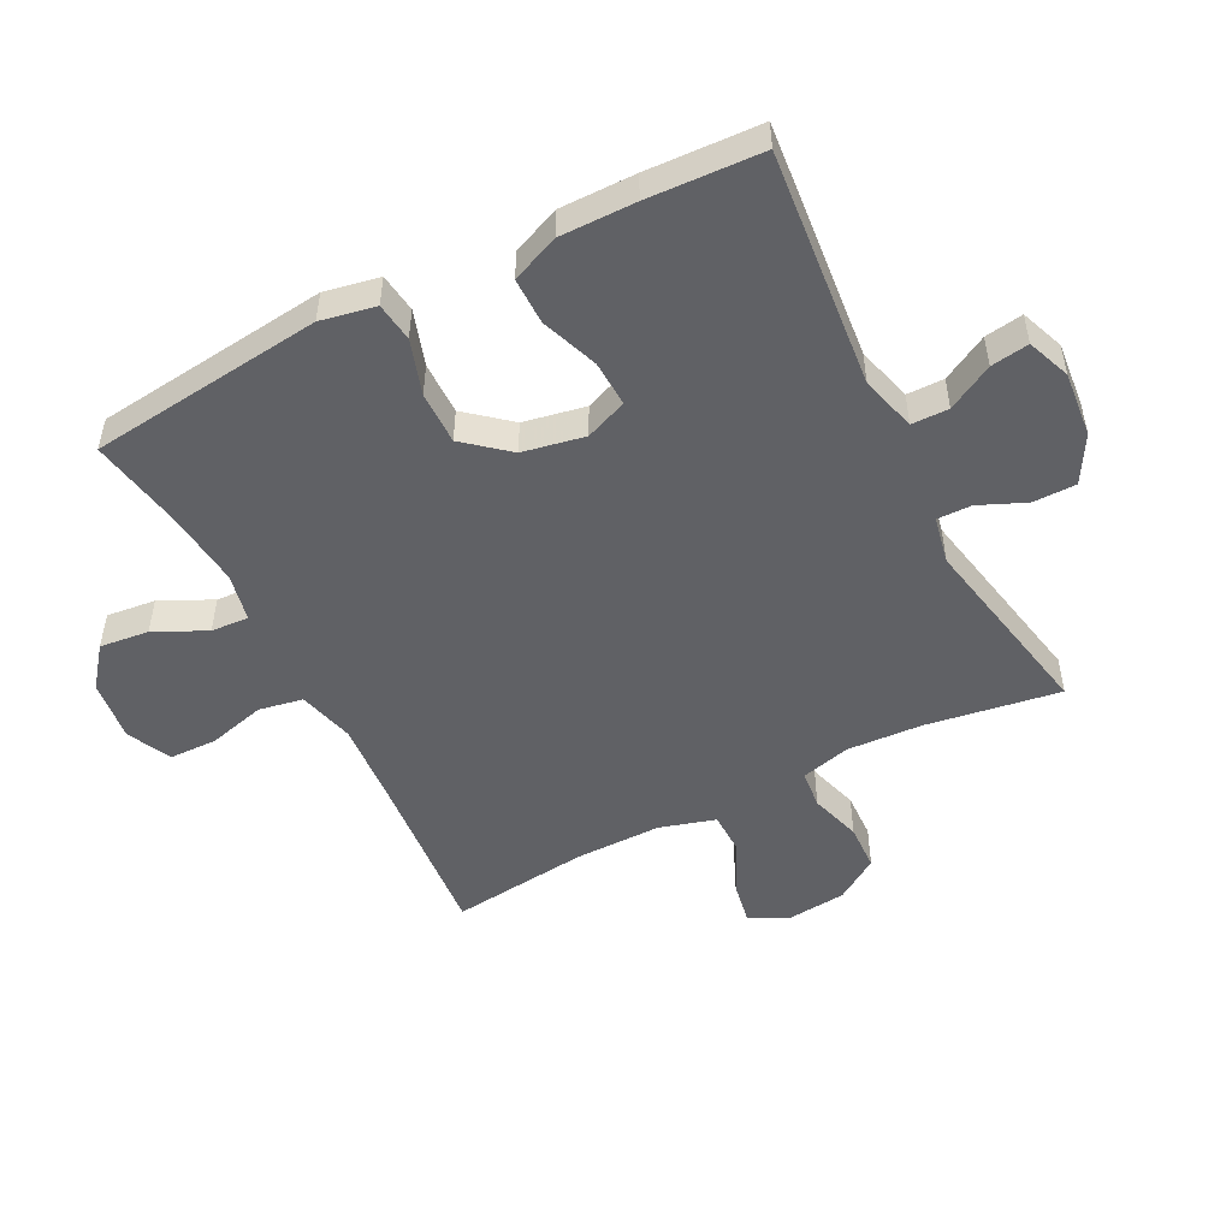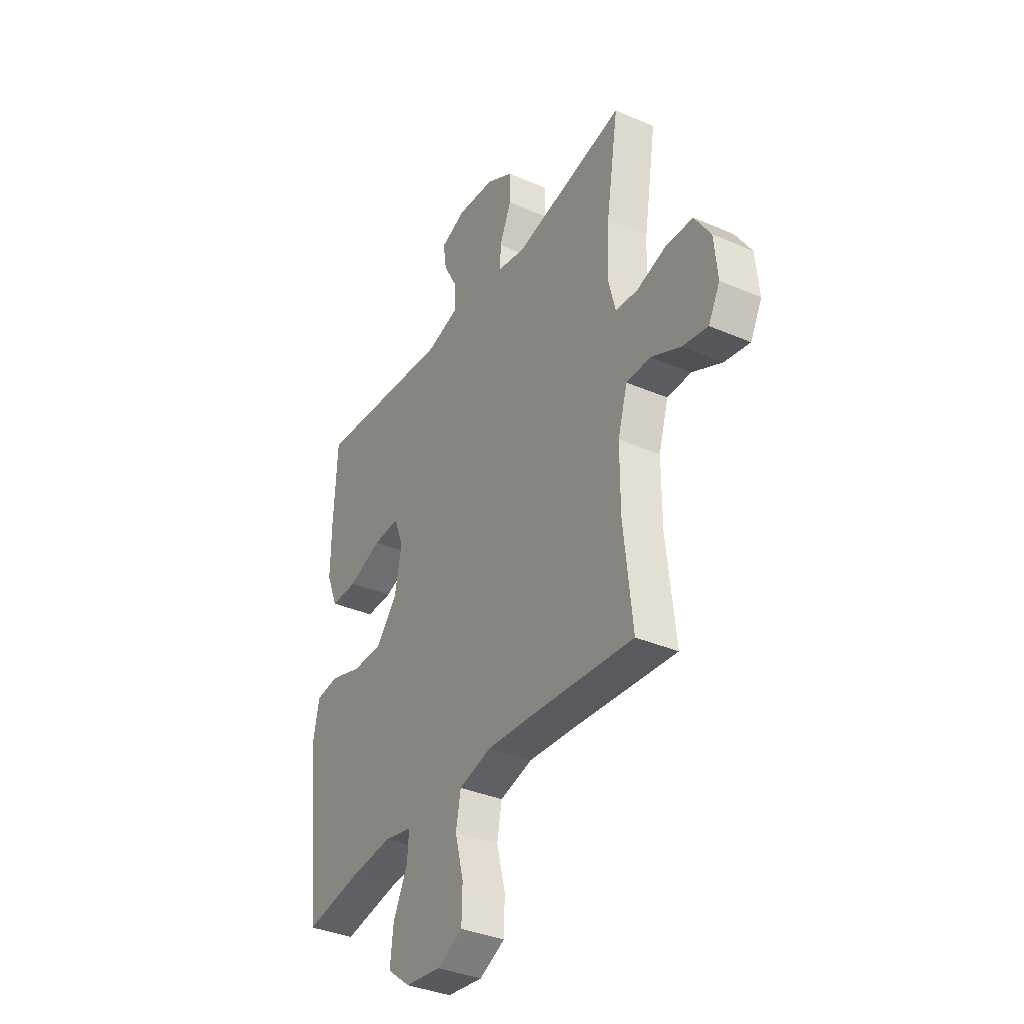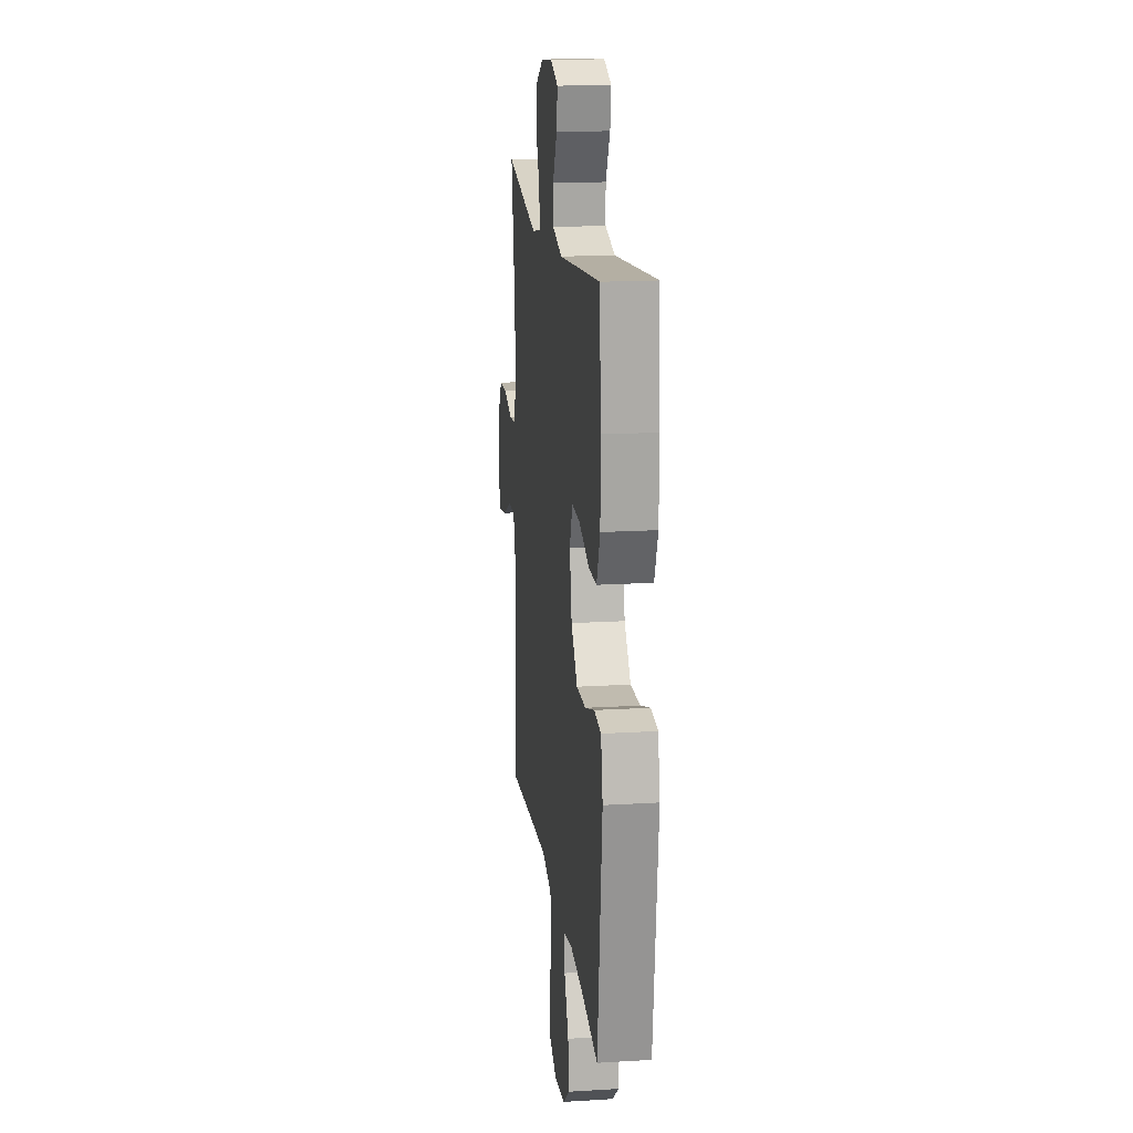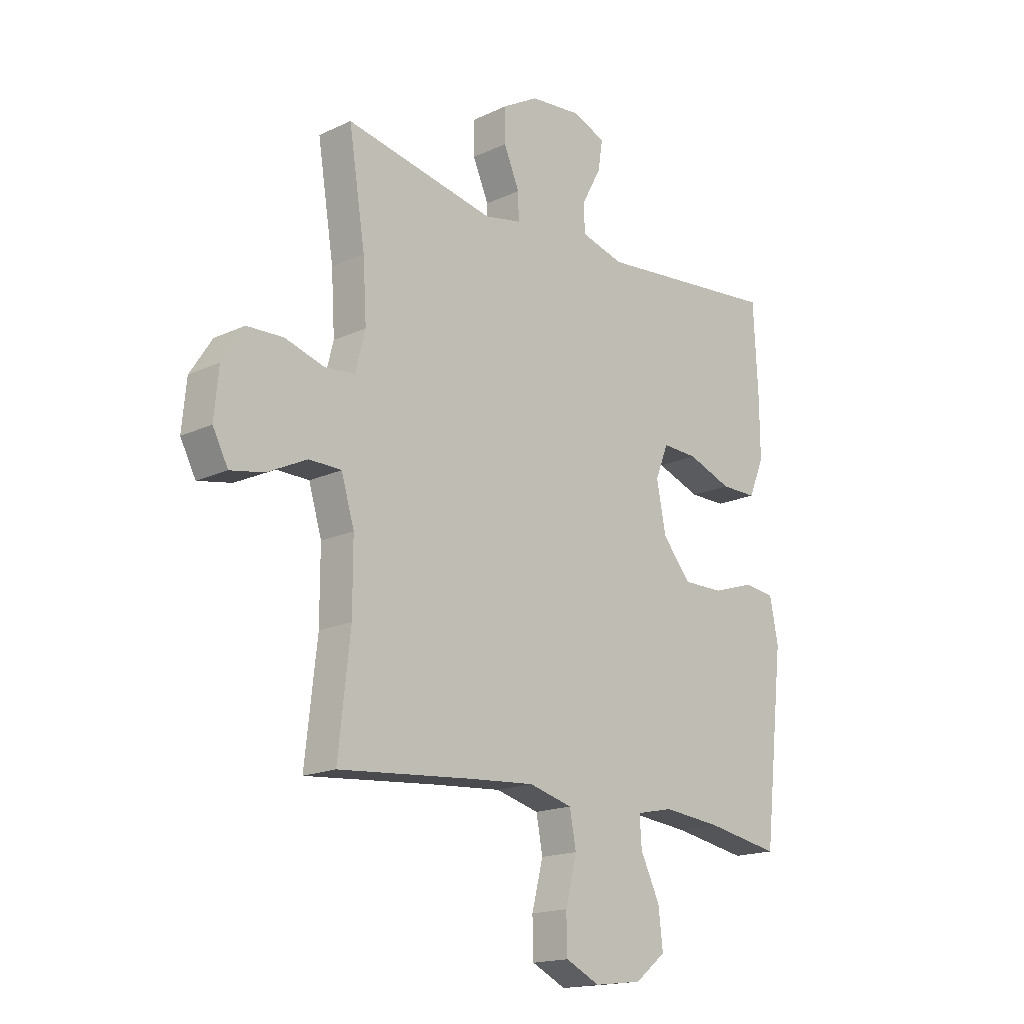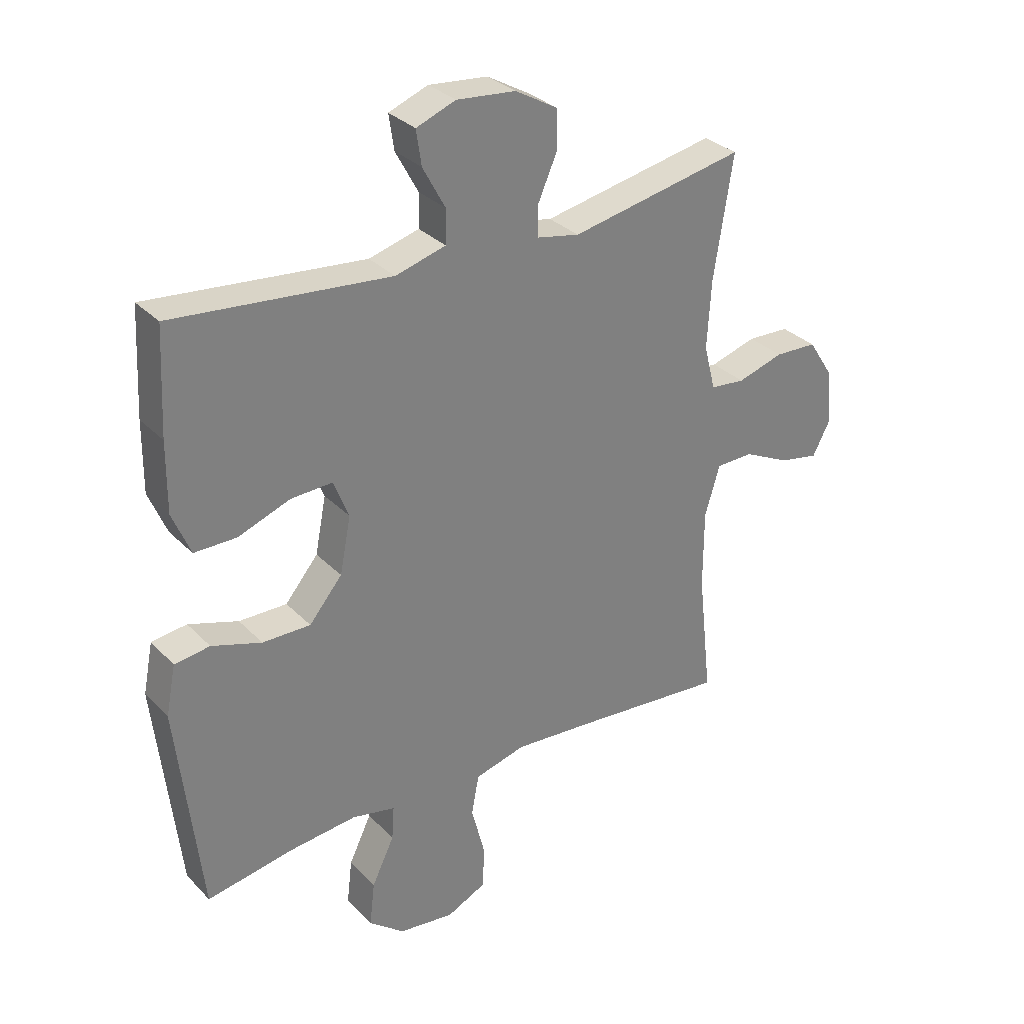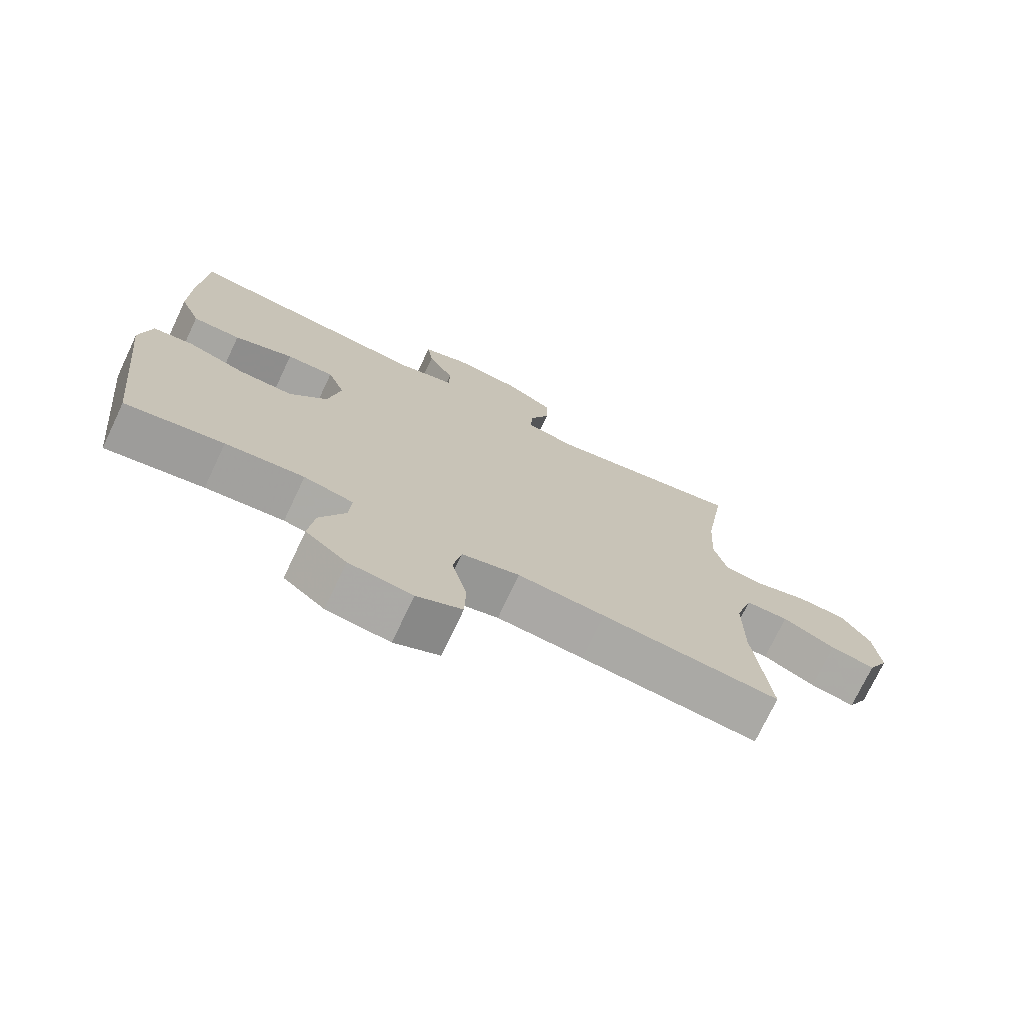
<metadata>
{"format":"obj","ext":"obj","renderer":"f3d","projection":"perspective","resolution":1024,"background":"white","views":[{"elev":-50.4,"azim":-62.8,"up":"+Y"},{"elev":-36.1,"azim":60.5,"up":"+Z"},{"elev":16.9,"azim":-97.0,"up":"+Z"},{"elev":-17.1,"azim":133.1,"up":"+Z"},{"elev":31.2,"azim":-35.5,"up":"+Z"},{"elev":-74.0,"azim":-25.4,"up":"+Z"}]}
</metadata>
<code>
v -0.5 0.07 0.5
v -0.126 0.07 0.463
v -0.039 0.07 0.487
v -0.038 0.07 0.545
v -0.077 0.07 0.617
v -0.086 0.07 0.677
v -0.018 0.07 0.703
v 0.084 0.07 0.693
v 0.157 0.07 0.651
v 0.157 0.07 0.583
v 0.125 0.07 0.51
v 0.124 0.07 0.456
v 0.198 0.07 0.441
v 0.5 0.07 0.5
v 0.467 0.07 0.291
v 0.46 0.07 0.173
v 0.48 0.07 0.095
v 0.54 0.07 0.089
v 0.62 0.07 0.113
v 0.693 0.07 0.11
v 0.737 0.07 0.042
v 0.746 0.07 -0.052
v 0.715 0.07 -0.111
v 0.647 0.07 -0.098
v 0.567 0.07 -0.059
v 0.502 0.07 -0.06
v 0.476 0.07 -0.147
v 0.476 0.07 -0.283
v 0.5 0.07 -0.5
v 0.229 0.07 -0.476
v 0.097 0.07 -0.466
v 0.009 0.07 -0.489
v -0.004 0.07 -0.558
v 0.019 0.07 -0.648
v 0.017 0.07 -0.723
v -0.052 0.07 -0.756
v -0.148 0.07 -0.744
v -0.21 0.07 -0.695
v -0.201 0.07 -0.618
v -0.162 0.07 -0.537
v -0.158 0.07 -0.478
v -0.233 0.07 -0.462
v -0.352 0.07 -0.474
v -0.5 0.07 -0.5
v -0.541 0.07 -0.133
v -0.524 0.07 -0.047
v -0.463 0.07 -0.039
v -0.377 0.07 -0.067
v -0.294 0.07 -0.068
v -0.237 0.07 0
v -0.218 0.07 0.097
v -0.244 0.07 0.163
v -0.316 0.07 0.16
v -0.406 0.07 0.127
v -0.479 0.07 0.127
v -0.51 0.07 0.202
v -0.509 0.07 0.321
v -0.5 0 0.5
v -0.126 0 0.463
v -0.039 0 0.487
v -0.038 0 0.545
v -0.077 0 0.617
v -0.086 0 0.677
v -0.018 0 0.703
v 0.084 0 0.693
v 0.157 0 0.651
v 0.157 0 0.583
v 0.125 0 0.51
v 0.124 0 0.456
v 0.198 0 0.441
v 0.5 0 0.5
v 0.467 0 0.291
v 0.46 0 0.173
v 0.48 0 0.095
v 0.54 0 0.089
v 0.62 0 0.113
v 0.693 0 0.11
v 0.737 0 0.042
v 0.746 0 -0.052
v 0.715 0 -0.111
v 0.647 0 -0.098
v 0.567 0 -0.059
v 0.502 0 -0.06
v 0.476 0 -0.147
v 0.476 0 -0.283
v 0.5 0 -0.5
v 0.229 0 -0.476
v 0.097 0 -0.466
v 0.009 0 -0.489
v -0.004 0 -0.558
v 0.019 0 -0.648
v 0.017 0 -0.723
v -0.052 0 -0.756
v -0.148 0 -0.744
v -0.21 0 -0.695
v -0.201 0 -0.618
v -0.162 0 -0.537
v -0.158 0 -0.478
v -0.233 0 -0.462
v -0.352 0 -0.474
v -0.5 0 -0.5
v -0.541 0 -0.133
v -0.524 0 -0.047
v -0.463 0 -0.039
v -0.377 0 -0.067
v -0.294 0 -0.068
v -0.237 0 0
v -0.218 0 0.097
v -0.244 0 0.163
v -0.316 0 0.16
v -0.406 0 0.127
v -0.479 0 0.127
v -0.51 0 0.202
v -0.509 0 0.321
f 57 1 2
f 56 57 2
f 55 56 2
f 54 55 2
f 53 54 2
f 52 53 2 3
f 51 52 3
f 50 51 3
f 46 47 48
f 45 46 48
f 44 45 48
f 43 44 48
f 42 43 48 49
f 41 42 49 50
f 38 39 40
f 37 38 40
f 36 37 40
f 35 36 40
f 34 35 40
f 33 34 40
f 32 33 40 41
f 41 50 3
f 32 41 3
f 31 32 3
f 28 29 30
f 31 3 4
f 30 31 4
f 28 30 4
f 27 28 4
f 23 24 25
f 22 23 25
f 21 22 25
f 20 21 25
f 19 20 25
f 18 19 25
f 17 18 25 26
f 27 4 5
f 26 27 5
f 17 26 5
f 16 17 5
f 13 14 15
f 12 13 15 16
f 9 10 11
f 8 9 11
f 7 8 11
f 6 7 11
f 5 6 11
f 5 11 12
f 5 12 16
f 59 58 114
f 59 114 113
f 59 113 112
f 59 112 111
f 59 111 110
f 60 59 110 109
f 60 109 108
f 60 108 107
f 105 104 103
f 105 103 102
f 105 102 101
f 105 101 100
f 106 105 100 99
f 107 106 99 98
f 97 96 95
f 97 95 94
f 97 94 93
f 97 93 92
f 97 92 91
f 97 91 90
f 98 97 90 89
f 60 107 98
f 60 98 89
f 60 89 88
f 87 86 85
f 61 60 88
f 61 88 87
f 61 87 85
f 61 85 84
f 82 81 80
f 82 80 79
f 82 79 78
f 82 78 77
f 82 77 76
f 82 76 75
f 83 82 75 74
f 62 61 84
f 62 84 83
f 62 83 74
f 62 74 73
f 72 71 70
f 73 72 70 69
f 68 67 66
f 68 66 65
f 68 65 64
f 68 64 63
f 68 63 62
f 69 68 62
f 73 69 62
f 1 58 59 2
f 2 59 60 3
f 3 60 61 4
f 4 61 62 5
f 5 62 63 6
f 6 63 64 7
f 7 64 65 8
f 8 65 66 9
f 9 66 67 10
f 10 67 68 11
f 11 68 69 12
f 12 69 70 13
f 13 70 71 14
f 14 71 72 15
f 15 72 73 16
f 16 73 74 17
f 17 74 75 18
f 18 75 76 19
f 19 76 77 20
f 20 77 78 21
f 21 78 79 22
f 22 79 80 23
f 23 80 81 24
f 24 81 82 25
f 25 82 83 26
f 26 83 84 27
f 27 84 85 28
f 28 85 86 29
f 29 86 87 30
f 30 87 88 31
f 31 88 89 32
f 32 89 90 33
f 33 90 91 34
f 34 91 92 35
f 35 92 93 36
f 36 93 94 37
f 37 94 95 38
f 38 95 96 39
f 39 96 97 40
f 40 97 98 41
f 41 98 99 42
f 42 99 100 43
f 43 100 101 44
f 44 101 102 45
f 45 102 103 46
f 46 103 104 47
f 47 104 105 48
f 48 105 106 49
f 49 106 107 50
f 50 107 108 51
f 51 108 109 52
f 52 109 110 53
f 53 110 111 54
f 54 111 112 55
f 55 112 113 56
f 56 113 114 57
f 57 114 58 1

</code>
